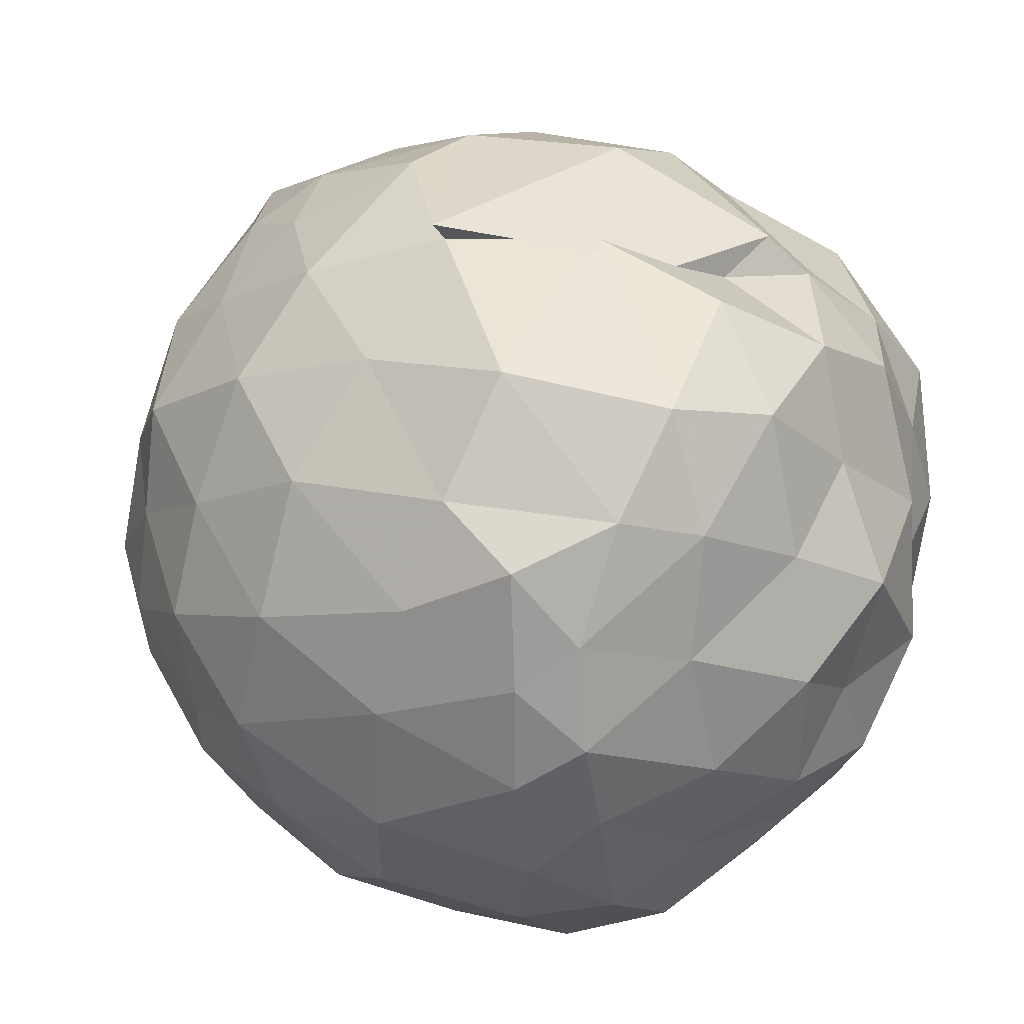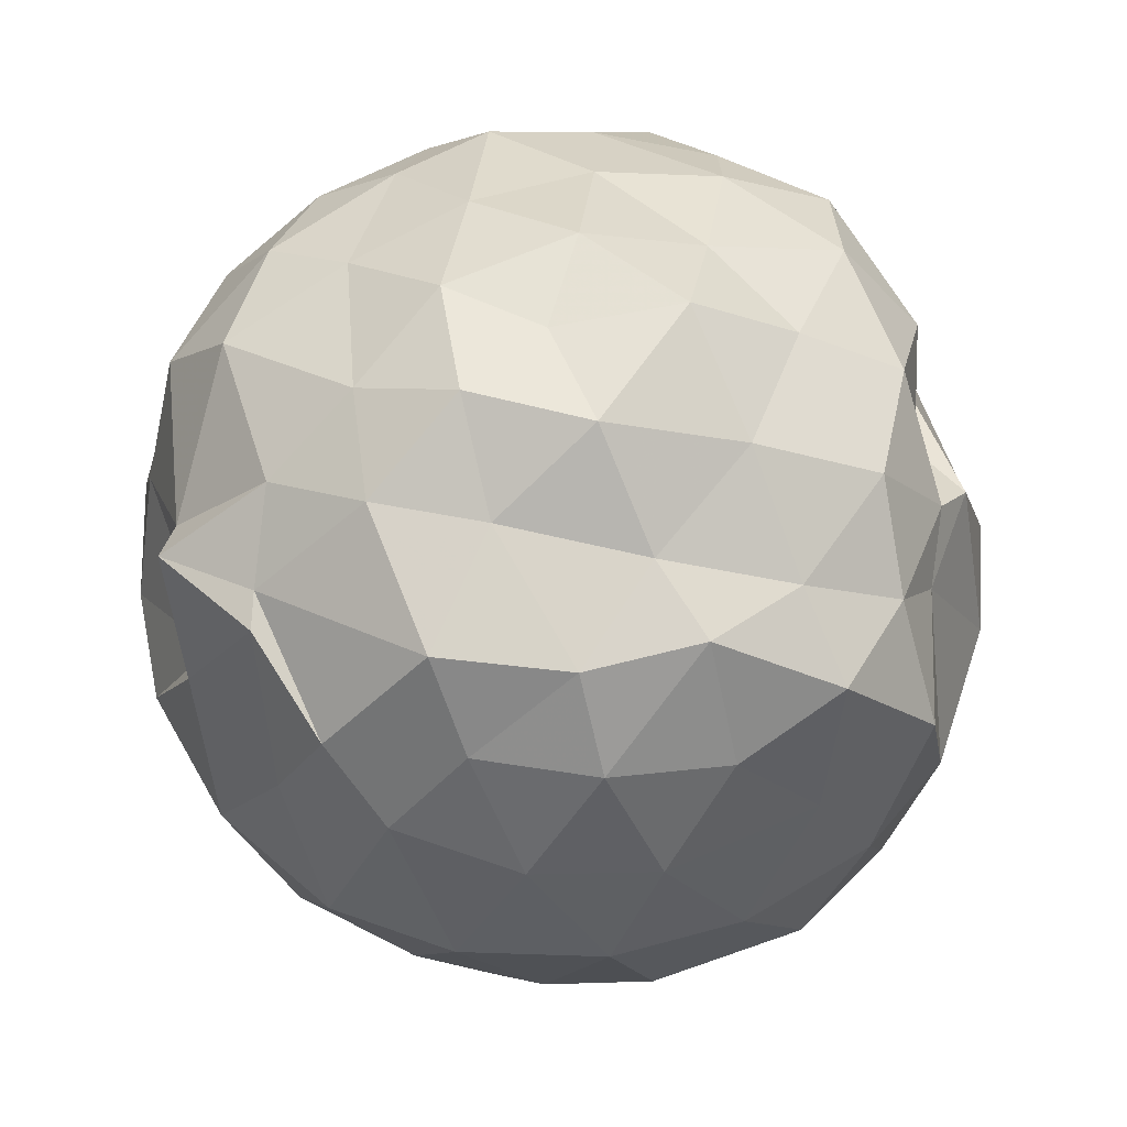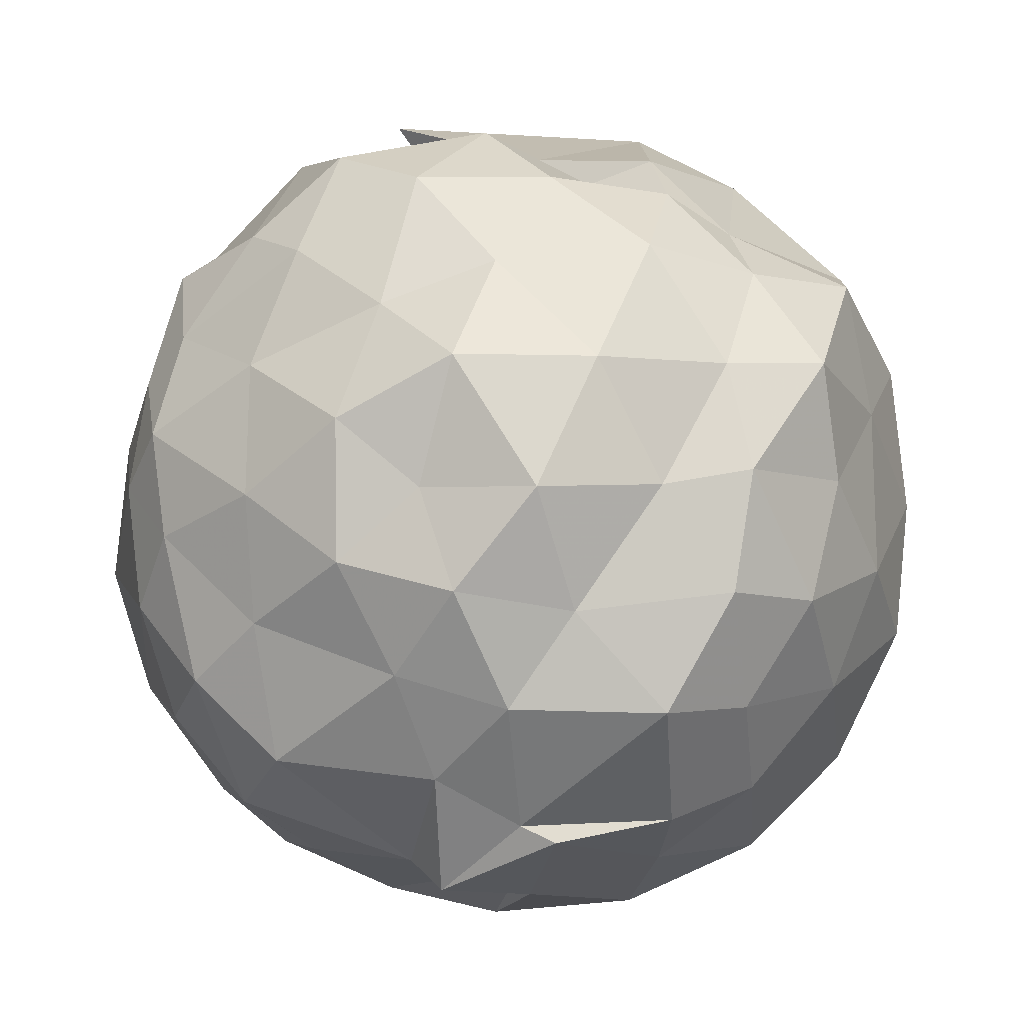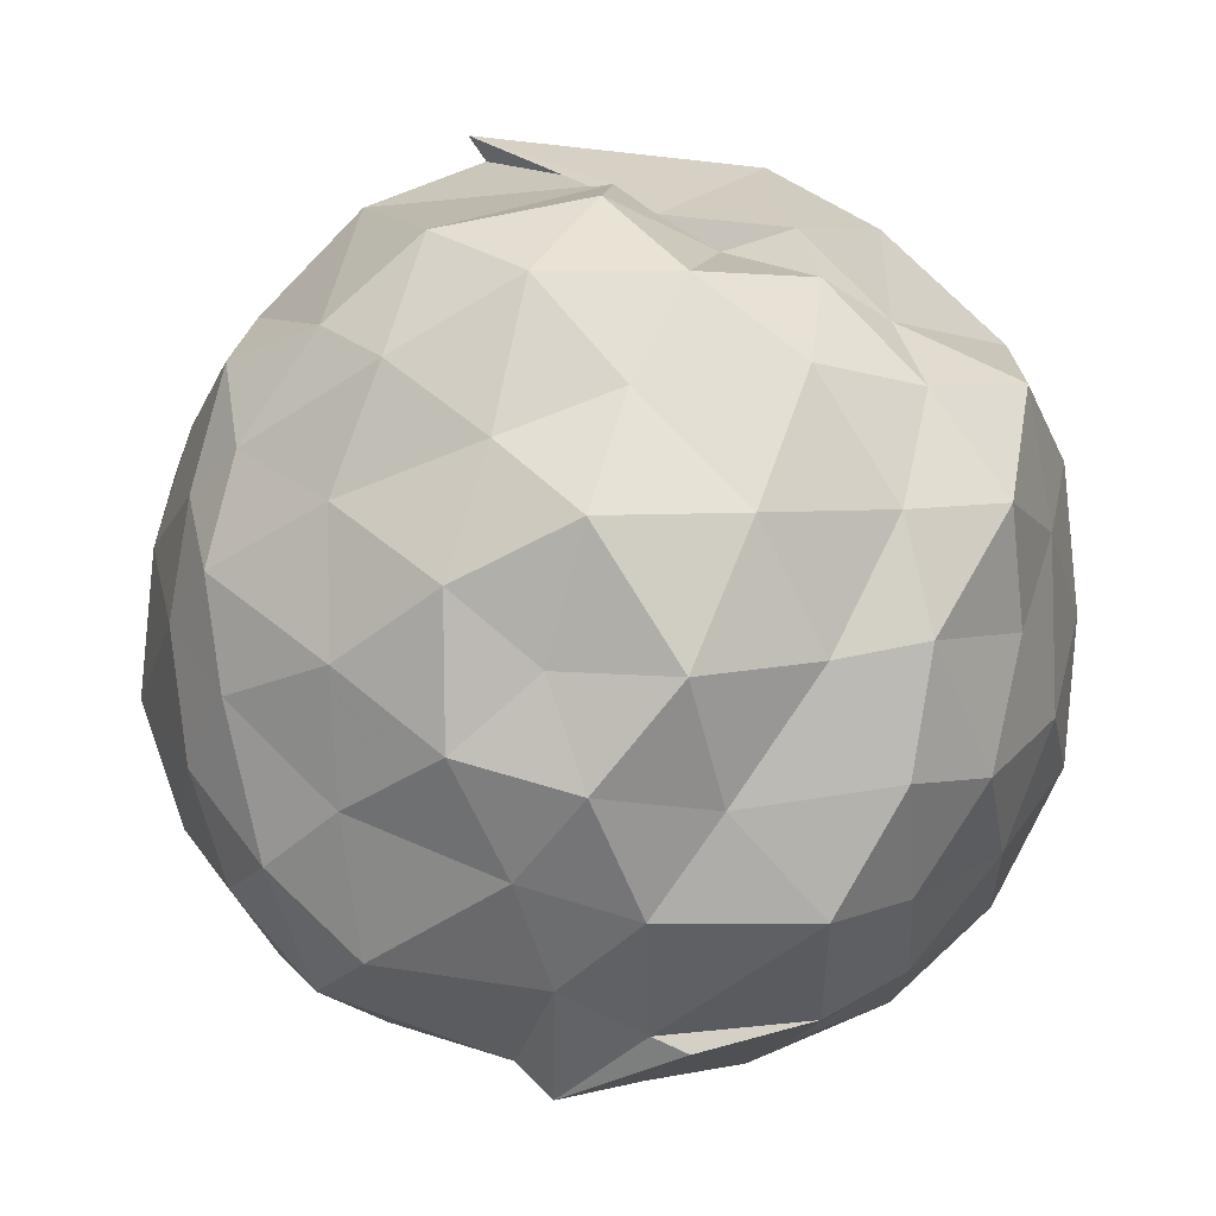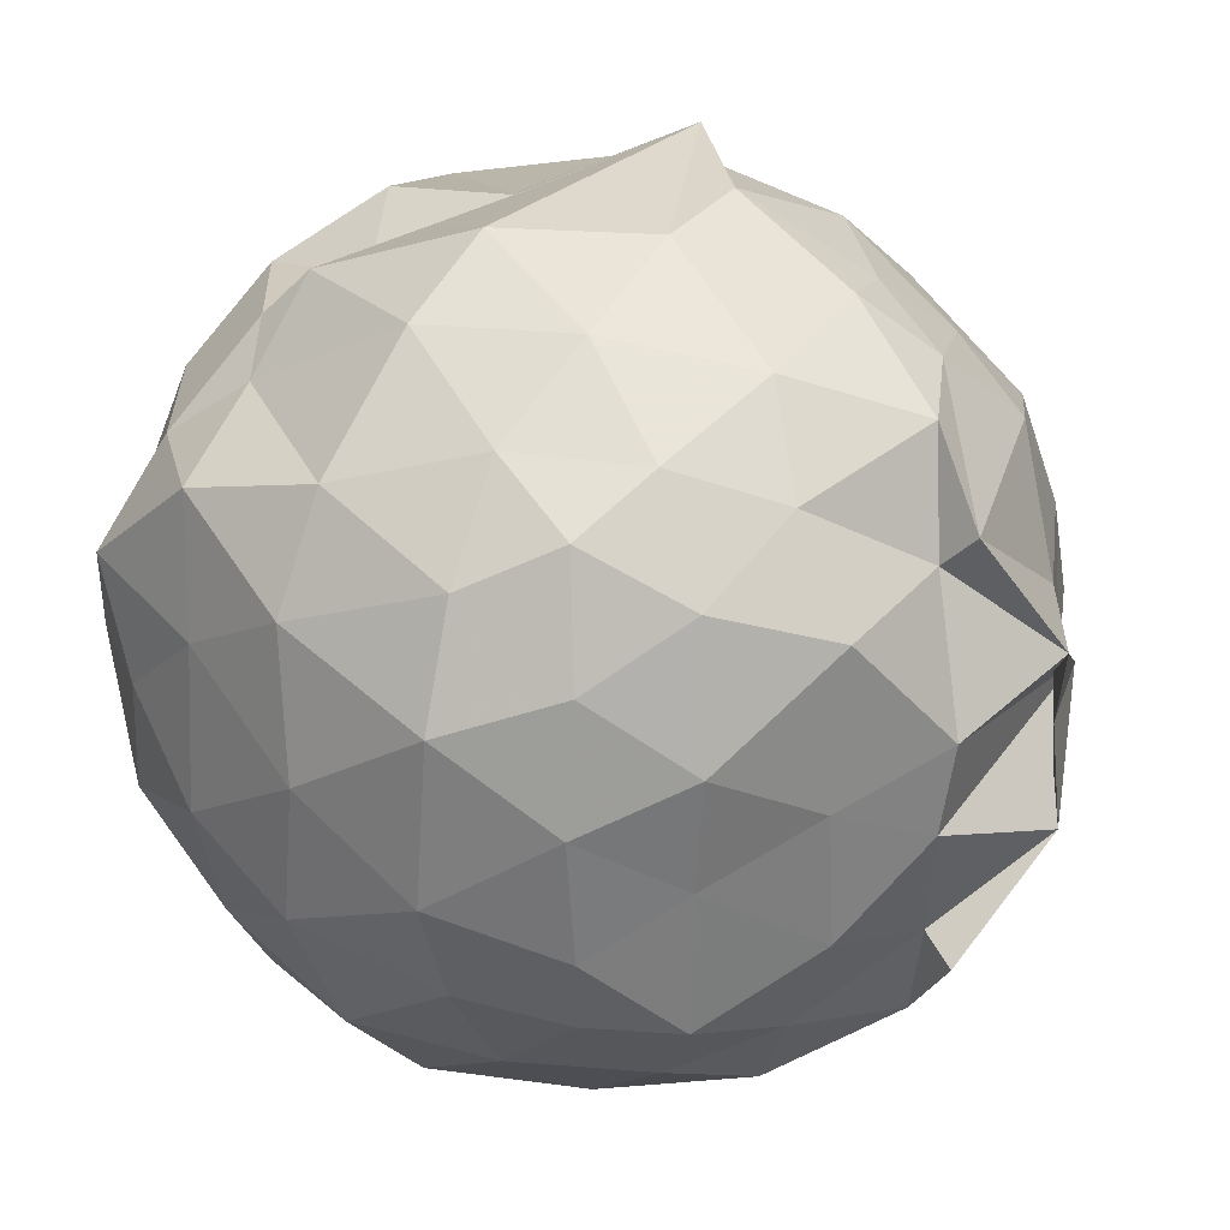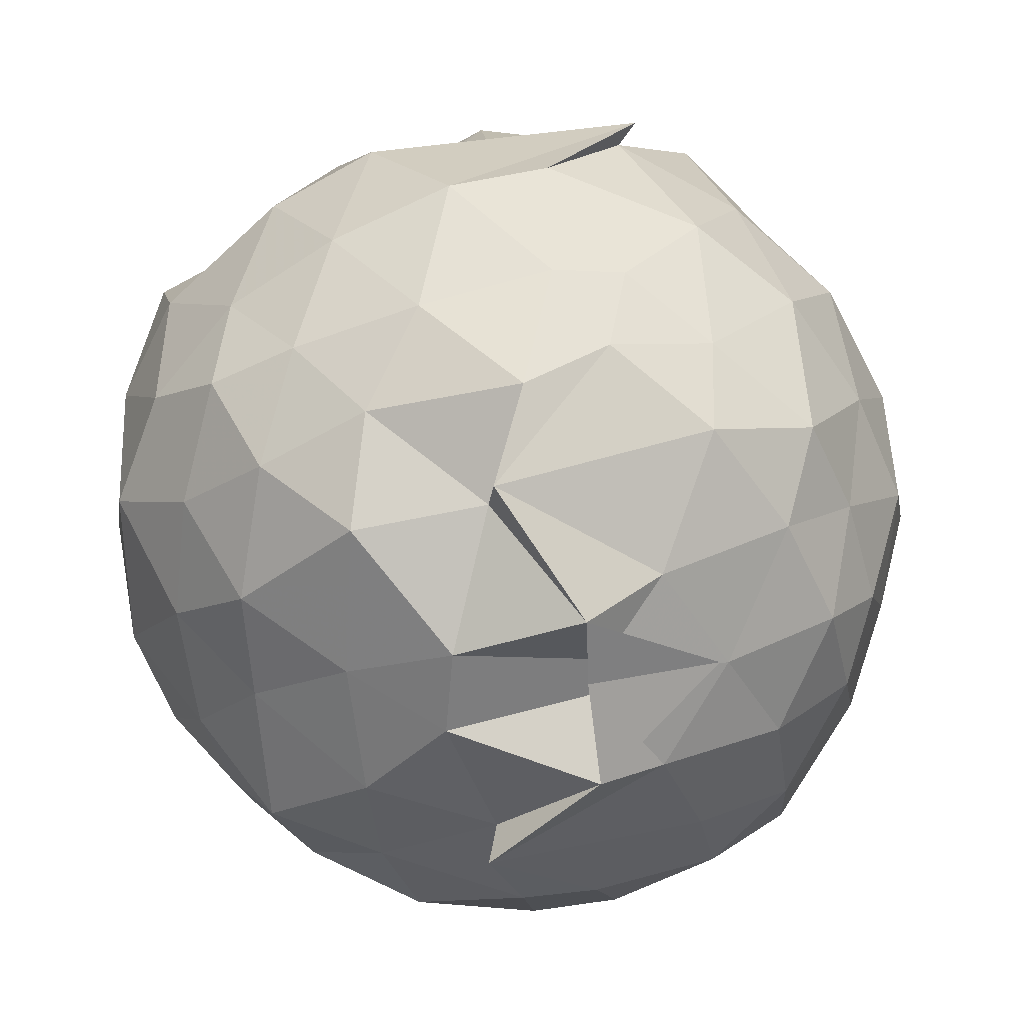
<metadata>
{"format":"obj","ext":"obj","renderer":"f3d","projection":"perspective","resolution":1024,"background":"white","views":[{"elev":38.1,"azim":-51.1,"up":"+Y"},{"elev":59.9,"azim":66.0,"up":"+Z"},{"elev":-5.4,"azim":11.9,"up":"+Y"},{"elev":4.4,"azim":6.9,"up":"+Y"},{"elev":24.6,"azim":128.6,"up":"+Y"},{"elev":22.8,"azim":177.3,"up":"+Y"}]}
</metadata>
<code>
v -0.9287 -0.1151 1.07
v -1.363 -0.086 -0.8138
v -0.05564 -0.07386 0.6112
v -0.07654 0.1833 0.7149
v -0.2405 0.4035 0.6643
v -0.4508 0.6155 0.5881
v -0.657 0.669 0.4832
v -0.879 0.7749 0.6249
v -1.206 0.7059 0.7313
v -1.415 0.5226 0.7457
v -1.632 0.4526 0.62
v -1.694 0.1879 0.681
v -1.729 -0.06514 0.7106
v -1.691 -0.3502 0.7271
v -1.63 -0.6047 0.6438
v -1.452 -0.8064 0.653
v -1.05 -0.939 0.6452
v -0.9667 -1.005 0.6916
v -0.6898 -0.8956 0.7413
v -0.4421 -0.8439 0.6276
v -0.2619 -0.5897 0.6863
v -0.1115 -0.3507 0.6767
v 0.003915 0.1082 0.3747
v -0.04717 0.408 0.421
v -0.3167 0.531 0.4965
v -0.5038 0.7155 0.5002
v -0.7911 0.7472 0.4349
v -0.8956 0.8159 0.2919
v -1.396 0.7648 0.4039
v -1.614 0.5423 0.4139
v -1.756 0.3195 0.4123
v -1.843 0.06696 0.4
v -1.869 -0.2471 0.4172
v -1.797 -0.5288 0.3524
v -1.586 -0.7776 0.4033
v -1.357 -0.9239 0.3775
v -0.82 -0.9616 0.4945
v -0.817 -1.026 0.409
v -0.512 -0.9369 0.3767
v -0.2756 -0.7717 0.4798
v -0.08892 -0.5392 0.4131
v 0.01413 -0.2649 0.3876
v 0.03322 0.2423 0.102
v -0.08937 0.4856 0.09596
v -0.3543 0.7284 0.1016
v -0.5941 0.8569 0.1148
v -1.233 0.9332 0.07198
v -1.194 0.8777 0.07467
v -1.487 0.7097 0.08723
v -1.726 0.4981 0.06617
v -1.877 0.209 0.08795
v -1.933 -0.1029 0.04625
v -1.865 -0.3965 0.09105
v -1.722 -0.7119 0.1391
v -1.512 -0.9128 0.1133
v -1.233 -1.027 0.1137
v -0.9676 -1.086 0.1005
v -0.6303 -1.054 0.09619
v -0.3247 -0.9153 0.08916
v -0.1104 -0.7019 0.1026
v 0.03959 -0.399 0.1087
v 0.06494 -0.08153 0.0559
v -0.07289 0.3605 -0.2392
v -0.2577 0.5727 -0.1958
v -0.5014 0.7378 -0.22
v -0.7757 0.8593 -0.1999
v -1.006 0.8953 -0.1852
v -1.357 0.7547 -0.2065
v -1.587 0.5724 -0.2257
v -1.761 0.3169 -0.2148
v -1.873 0.06052 -0.2039
v -1.849 -0.2451 -0.1885
v -1.772 -0.4819 -0.2637
v -1.609 -0.7998 -0.2528
v -1.34 -0.9509 -0.2152
v -1.084 -1.005 -0.2145
v -0.7873 -1.025 -0.2224
v -0.5101 -0.938 -0.2182
v -0.2543 -0.7523 -0.1895
v -0.07627 -0.5071 -0.2077
v 0.01471 -0.2737 -0.2181
v 0.02524 0.1042 -0.2582
v -0.2192 0.4545 -0.406
v -0.4116 0.5574 -0.4599
v -0.6974 0.6711 -0.5103
v -0.9986 0.7426 -0.4847
v -1.17 0.7136 -0.4243
v -1.366 0.5628 -0.4893
v -1.601 0.3619 -0.5108
v -1.708 0.1386 -0.455
v -1.778 -0.1043 -0.4379
v -1.718 -0.3135 -0.4838
v -1.577 -0.5901 -0.5072
v -1.407 -0.7891 -0.484
v -1.17 -0.9259 -0.4391
v -0.963 -0.9229 -0.4885
v -0.6784 -0.8673 -0.5252
v -0.4212 -0.7521 -0.4687
v -0.2214 -0.5706 -0.4114
v -0.159 -0.3841 -0.463
v -0.1171 -0.0954 -0.4747
v -0.1472 0.1878 -0.4725
v -0.2206 -0.06921 0.8658
v -0.2824 0.1741 0.8237
v -0.4554 0.4503 0.8234
v -0.6896 0.6232 0.7924
v -0.9899 0.6233 0.8534
v -1.267 0.4602 0.8747
v -1.577 0.2833 0.768
v -1.628 0.04781 0.8316
v -1.591 -0.194 0.8485
v -1.515 -0.5273 0.8377
v -1.315 -0.7098 0.8513
v -0.9407 -0.7525 0.8651
v -0.7668 -0.857 0.7603
v -0.4128 -0.6066 0.8806
v -0.2632 -0.3411 0.8661
v -0.4148 -0.1043 0.9197
v -0.5468 0.1746 0.9887
v -0.789 0.4081 0.9284
v -1.043 0.3107 0.9773
v -1.363 0.1888 0.921
v -1.349 -0.1154 0.9945
v -1.345 -0.402 0.9341
v -1.003 -0.5238 0.9934
v -0.7522 -0.5984 0.9654
v -0.6033 -0.3847 0.9627
v -0.6618 -0.1213 1.094
v -0.8481 0.1724 1.099
v -1.116 0.04036 1.082
v -1.114 -0.2773 1.075
v -0.8464 -0.346 1.093
v -0.3342 0.3329 -0.621
v -0.5745 0.4748 -0.6576
v -0.9218 0.5637 -0.7352
v -1.121 0.6072 -0.6133
v -1.352 0.422 -0.6685
v -1.533 0.1723 -0.6469
v -1.653 -0.07707 -0.6109
v -1.53 -0.3425 -0.6555
v -1.352 -0.5863 -0.6553
v -1.107 -0.7821 -0.6298
v -0.9241 -0.7421 -0.7244
v -0.5903 -0.6541 -0.6506
v -0.3297 -0.5636 -0.6072
v -0.3024 -0.2303 -0.6353
v -0.2826 0.02921 -0.6715
v -0.5374 0.2537 -0.8143
v -0.8419 0.3053 -0.8023
v -0.85 0.3829 -0.885
v -1.227 0.1418 -0.8305
v -1.39 -0.1115 -0.7619
v -1.239 -0.3242 -0.8511
v -0.8368 -0.556 -0.8782
v -0.8587 -0.5011 -0.7966
v -0.5583 -0.4071 -0.7776
v -0.5198 -0.1021 -0.79
v -0.7573 -0.005 -0.9177
v -1.048 0.09742 -0.9784
v -1.055 -0.06651 -0.9513
v -1.085 -0.3129 -0.9587
v -0.7416 -0.2059 -0.8905
f 3 23 4
f 4 23 24
f 4 24 5
f 5 24 25
f 5 25 6
f 6 25 26
f 6 26 7
f 7 26 27
f 7 27 8
f 8 27 28
f 8 28 9
f 9 28 29
f 9 29 10
f 10 29 30
f 10 30 11
f 11 30 31
f 11 31 12
f 12 31 32
f 12 32 13
f 13 32 33
f 13 33 14
f 14 33 34
f 14 34 15
f 15 34 35
f 15 35 16
f 16 35 36
f 16 36 17
f 17 36 37
f 17 37 18
f 18 37 38
f 18 38 19
f 19 38 39
f 19 39 20
f 20 39 40
f 20 40 21
f 21 40 41
f 21 41 22
f 22 41 42
f 22 42 3
f 3 42 23
f 23 43 24
f 24 43 44
f 24 44 25
f 25 44 45
f 25 45 26
f 26 45 46
f 26 46 27
f 27 46 47
f 27 47 28
f 28 47 48
f 28 48 29
f 29 48 49
f 29 49 30
f 30 49 50
f 30 50 31
f 31 50 51
f 31 51 32
f 32 51 52
f 32 52 33
f 33 52 53
f 33 53 34
f 34 53 54
f 34 54 35
f 35 54 55
f 35 55 36
f 36 55 56
f 36 56 37
f 37 56 57
f 37 57 38
f 38 57 58
f 38 58 39
f 39 58 59
f 39 59 40
f 40 59 60
f 40 60 41
f 41 60 61
f 41 61 42
f 42 61 62
f 42 62 23
f 23 62 43
f 43 63 44
f 44 63 64
f 44 64 45
f 45 64 65
f 45 65 46
f 46 65 66
f 46 66 47
f 47 66 67
f 47 67 48
f 48 67 68
f 48 68 49
f 49 68 69
f 49 69 50
f 50 69 70
f 50 70 51
f 51 70 71
f 51 71 52
f 52 71 72
f 52 72 53
f 53 72 73
f 53 73 54
f 54 73 74
f 54 74 55
f 55 74 75
f 55 75 56
f 56 75 76
f 56 76 57
f 57 76 77
f 57 77 58
f 58 77 78
f 58 78 59
f 59 78 79
f 59 79 60
f 60 79 80
f 60 80 61
f 61 80 81
f 61 81 62
f 62 81 82
f 62 82 43
f 43 82 63
f 63 83 64
f 64 83 84
f 64 84 65
f 65 84 85
f 65 85 66
f 66 85 86
f 66 86 67
f 67 86 87
f 67 87 68
f 68 87 88
f 68 88 69
f 69 88 89
f 69 89 70
f 70 89 90
f 70 90 71
f 71 90 91
f 71 91 72
f 72 91 92
f 72 92 73
f 73 92 93
f 73 93 74
f 74 93 94
f 74 94 75
f 75 94 95
f 75 95 76
f 76 95 96
f 76 96 77
f 77 96 97
f 77 97 78
f 78 97 98
f 78 98 79
f 79 98 99
f 79 99 80
f 80 99 100
f 80 100 81
f 81 100 101
f 81 101 82
f 82 101 102
f 82 102 63
f 63 102 83
f 103 104 118
f 104 119 118
f 104 105 119
f 105 120 119
f 105 106 120
f 106 107 120
f 107 121 120
f 107 108 121
f 108 122 121
f 108 109 122
f 109 110 122
f 110 123 122
f 110 111 123
f 111 124 123
f 111 112 124
f 112 113 124
f 113 125 124
f 113 114 125
f 114 126 125
f 114 115 126
f 115 116 126
f 116 127 126
f 116 117 127
f 117 118 127
f 117 103 118
f 118 119 128
f 119 129 128
f 119 120 129
f 120 121 129
f 121 130 129
f 121 122 130
f 122 123 130
f 123 131 130
f 123 124 131
f 124 125 131
f 125 132 131
f 125 126 132
f 126 127 132
f 127 128 132
f 127 118 128
f 133 148 134
f 134 148 149
f 134 149 135
f 135 149 150
f 135 150 136
f 136 150 137
f 137 150 151
f 137 151 138
f 138 151 152
f 138 152 139
f 139 152 140
f 140 152 153
f 140 153 141
f 141 153 154
f 141 154 142
f 142 154 143
f 143 154 155
f 143 155 144
f 144 155 156
f 144 156 145
f 145 156 146
f 146 156 157
f 146 157 147
f 147 157 148
f 147 148 133
f 148 158 149
f 149 158 159
f 149 159 150
f 150 159 151
f 151 159 160
f 151 160 152
f 152 160 153
f 153 160 161
f 153 161 154
f 154 161 155
f 155 161 162
f 155 162 156
f 156 162 157
f 157 162 158
f 157 158 148
f 3 4 103
f 103 4 104
f 4 5 104
f 104 5 105
f 5 6 105
f 105 6 106
f 6 7 106
f 7 8 106
f 106 8 107
f 8 9 107
f 107 9 108
f 9 10 108
f 108 10 109
f 10 11 109
f 11 12 109
f 109 12 110
f 12 13 110
f 110 13 111
f 13 14 111
f 111 14 112
f 14 15 112
f 15 16 112
f 112 16 113
f 16 17 113
f 113 17 114
f 17 18 114
f 114 18 115
f 18 19 115
f 19 20 115
f 115 20 116
f 20 21 116
f 116 21 117
f 21 22 117
f 117 22 103
f 22 3 103
f 83 133 84
f 84 133 134
f 84 134 85
f 85 134 135
f 85 135 86
f 86 135 136
f 86 136 87
f 87 136 88
f 88 136 137
f 88 137 89
f 89 137 138
f 89 138 90
f 90 138 139
f 90 139 91
f 91 139 92
f 92 139 140
f 92 140 93
f 93 140 141
f 93 141 94
f 94 141 142
f 94 142 95
f 95 142 96
f 96 142 143
f 96 143 97
f 97 143 144
f 97 144 98
f 98 144 145
f 98 145 99
f 99 145 100
f 100 145 146
f 100 146 101
f 101 146 147
f 101 147 102
f 102 147 133
f 102 133 83
f 128 129 1
f 129 130 1
f 130 131 1
f 131 132 1
f 132 128 1
f 159 158 2
f 160 159 2
f 161 160 2
f 162 161 2
f 158 162 2

</code>
